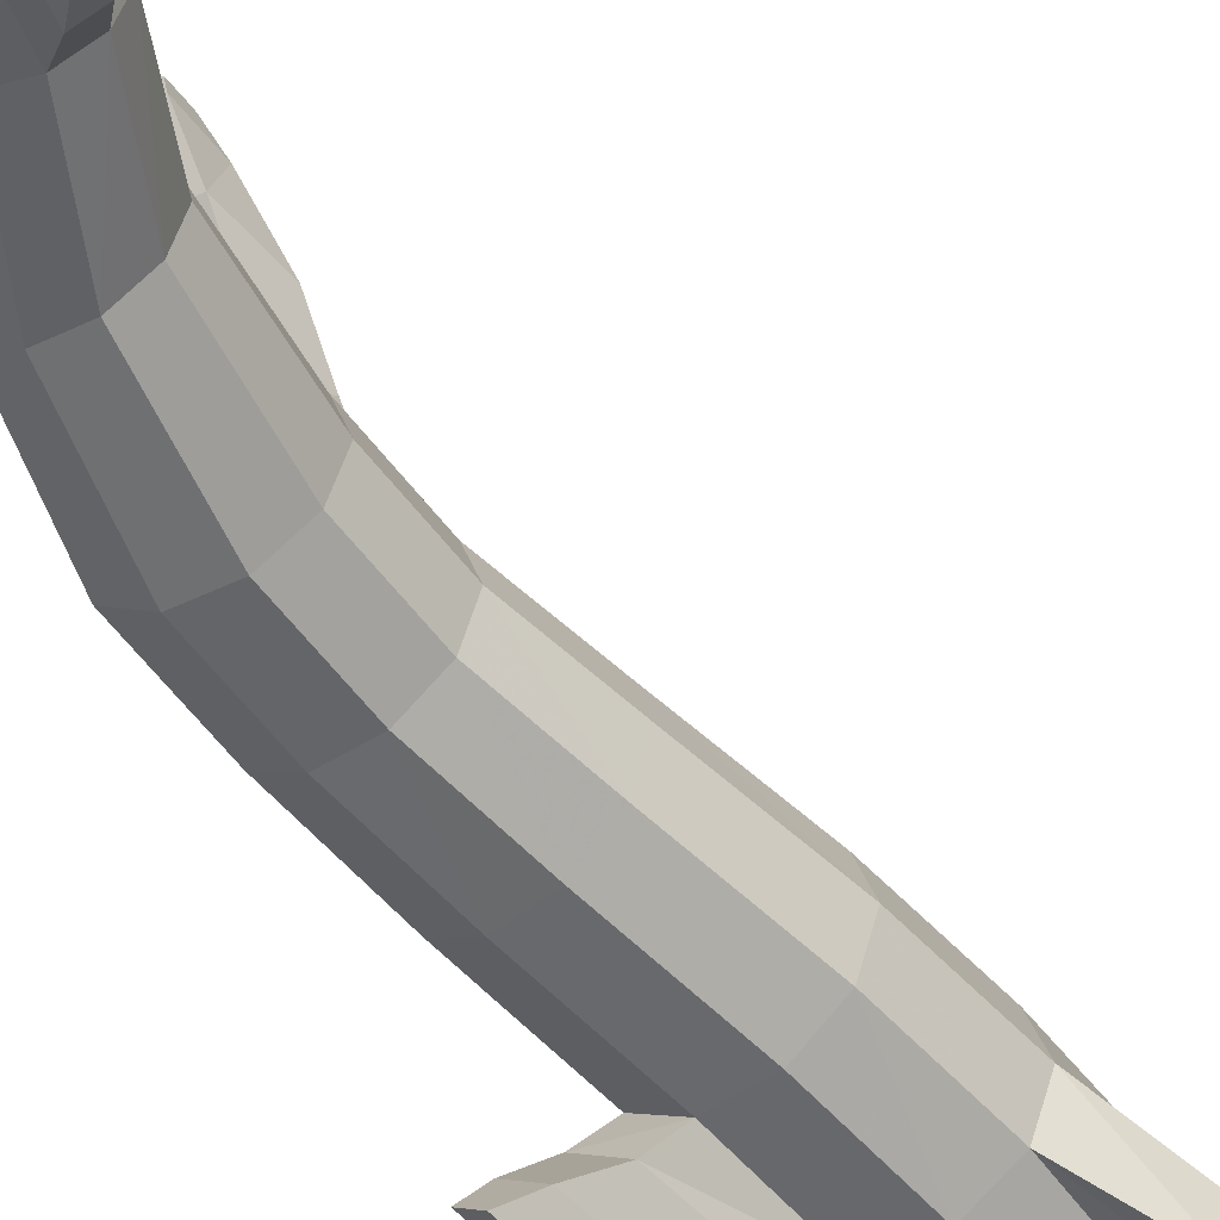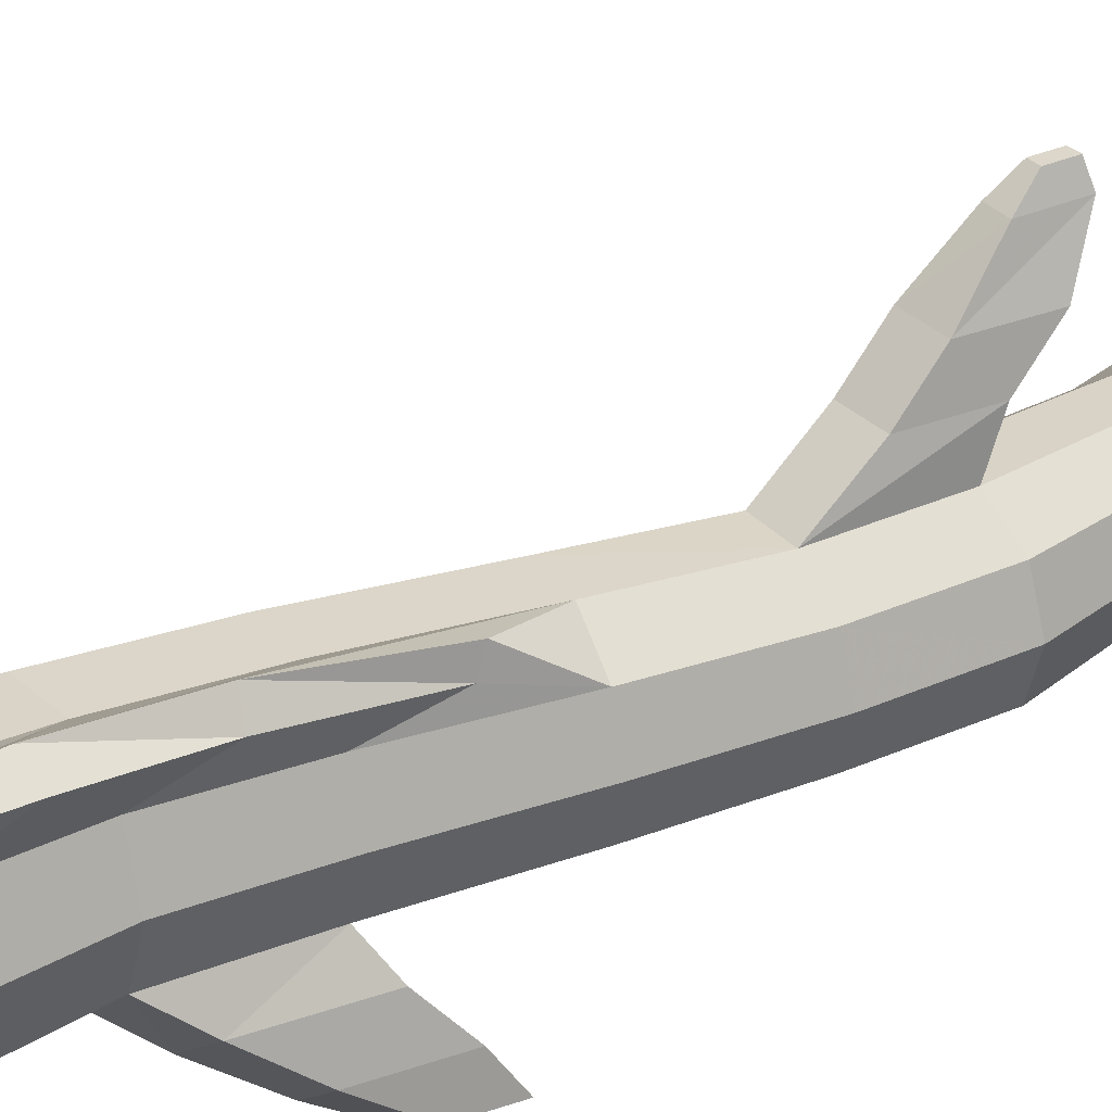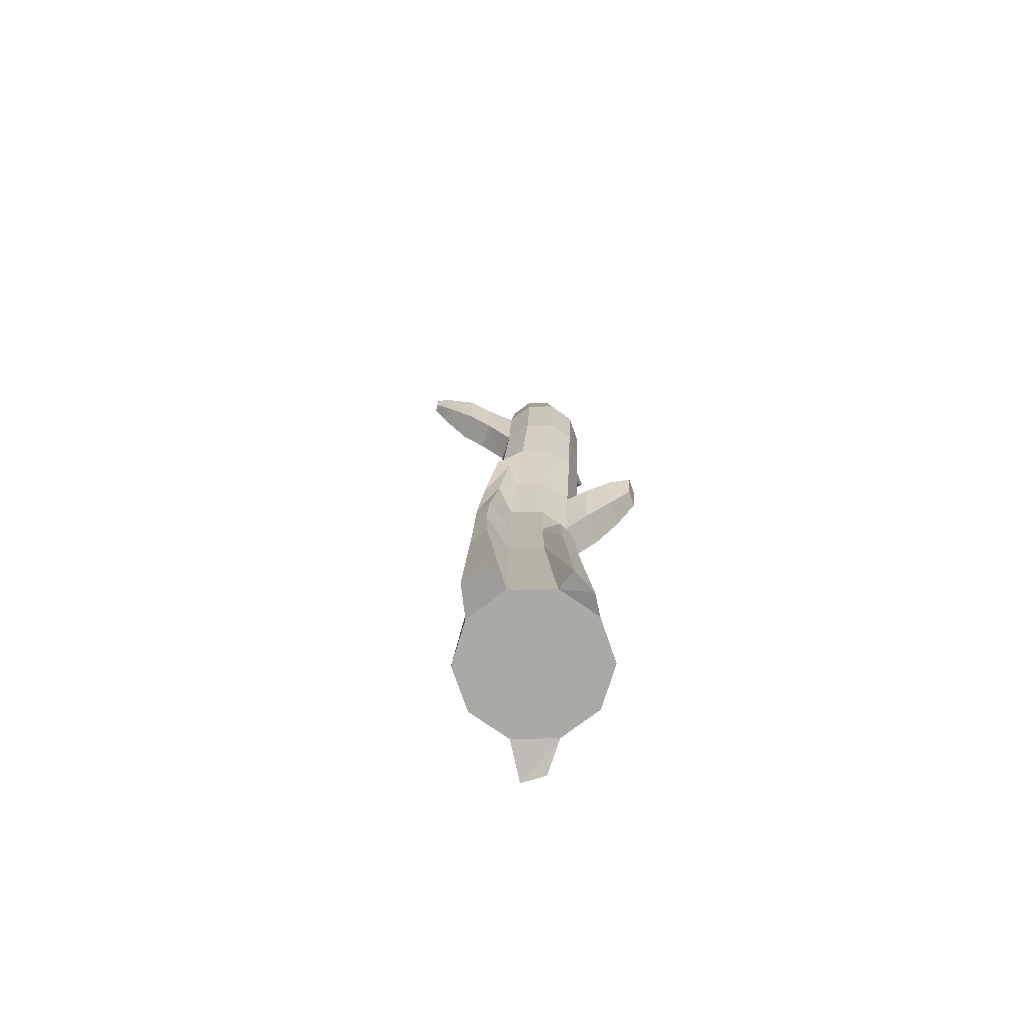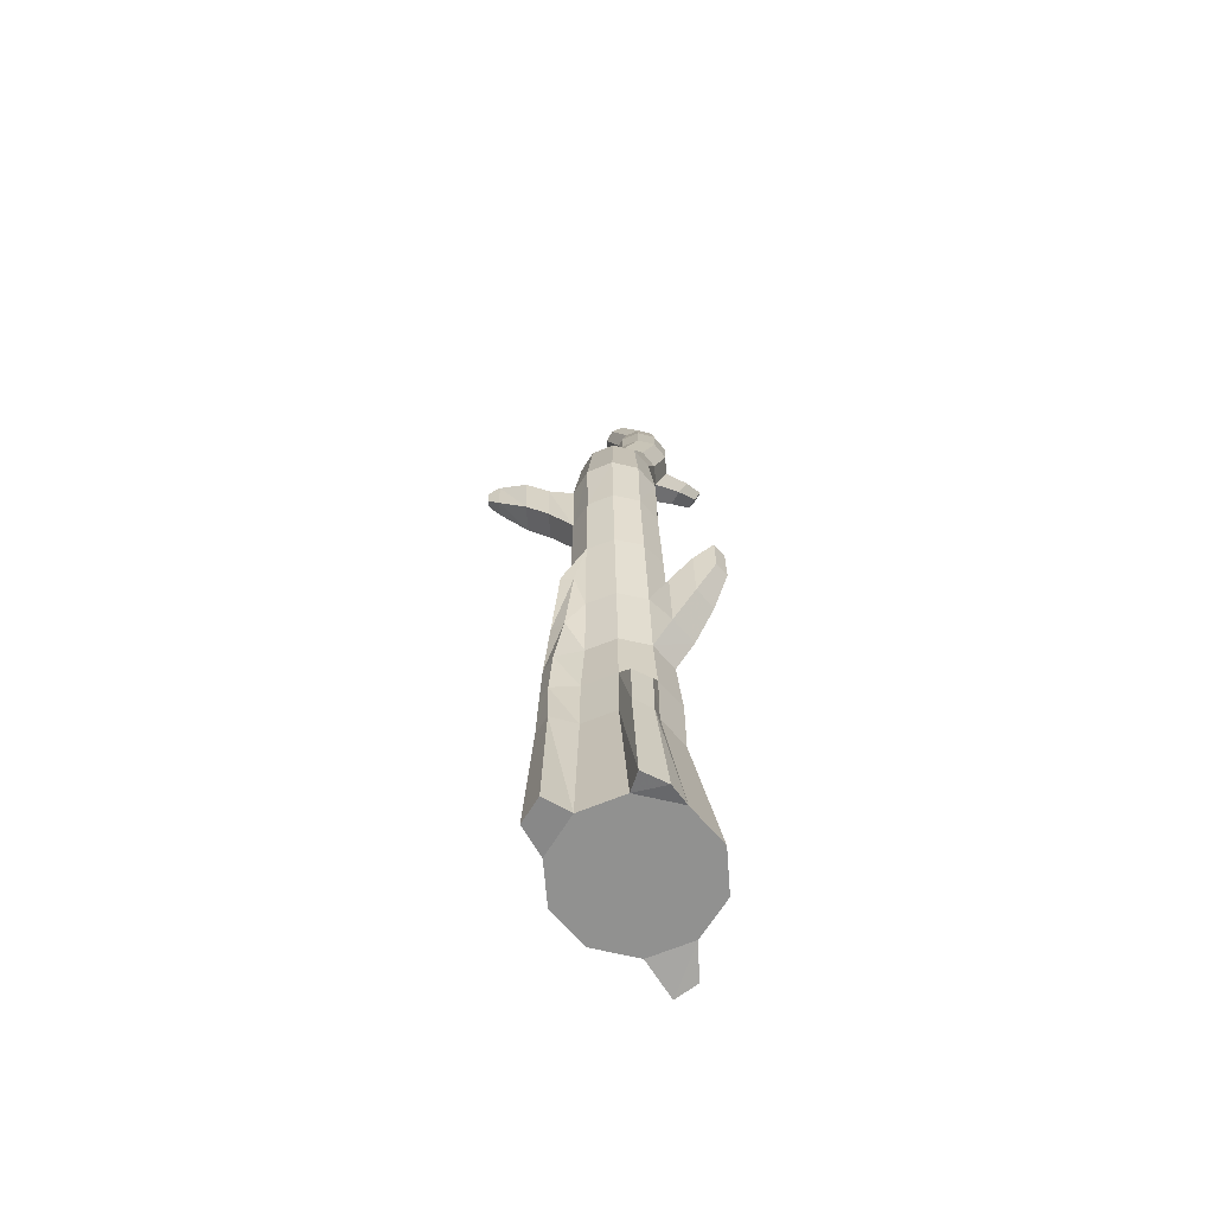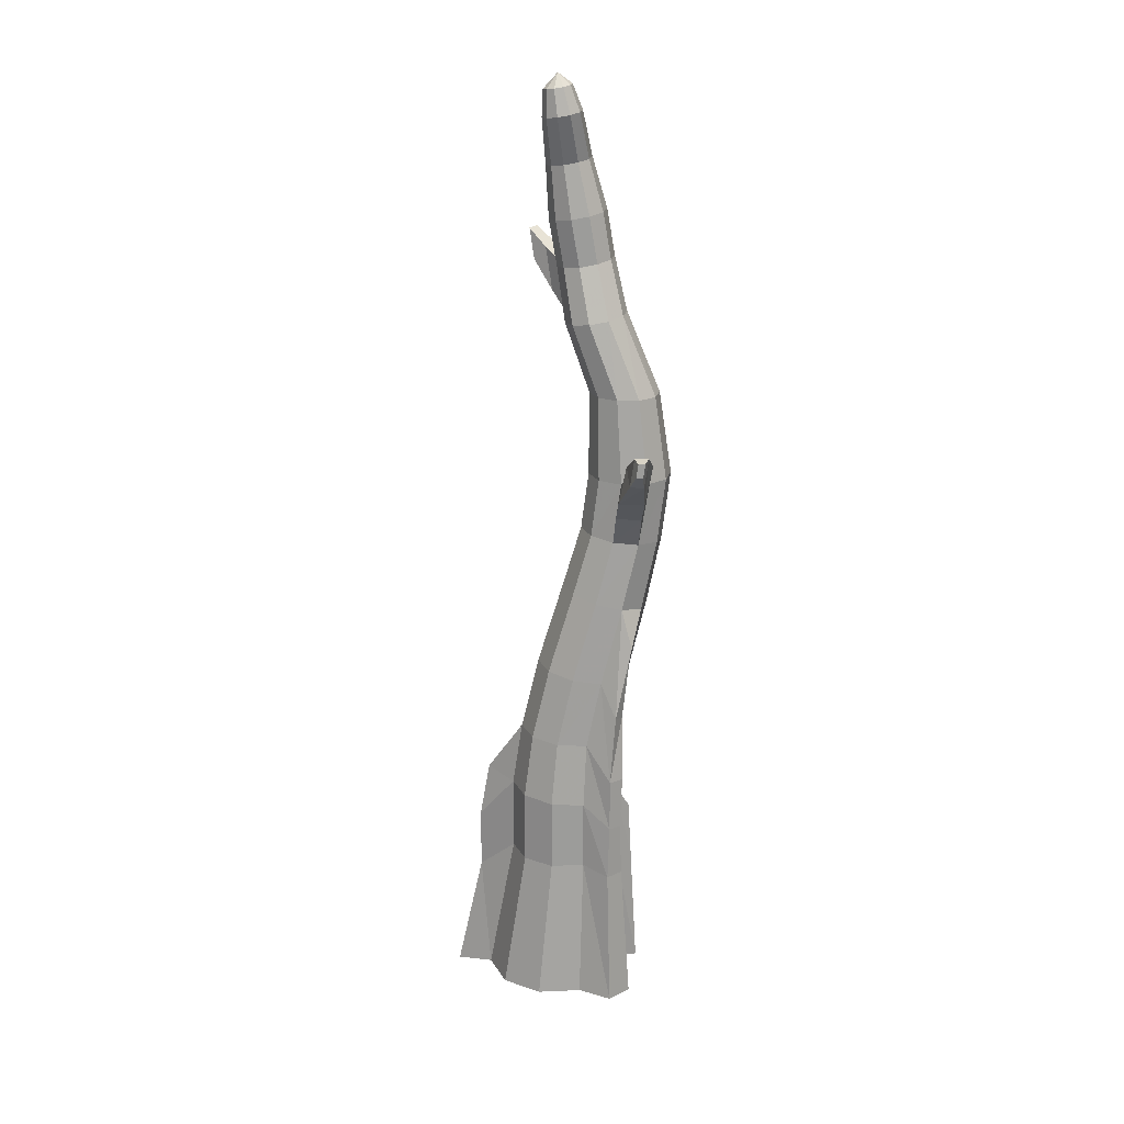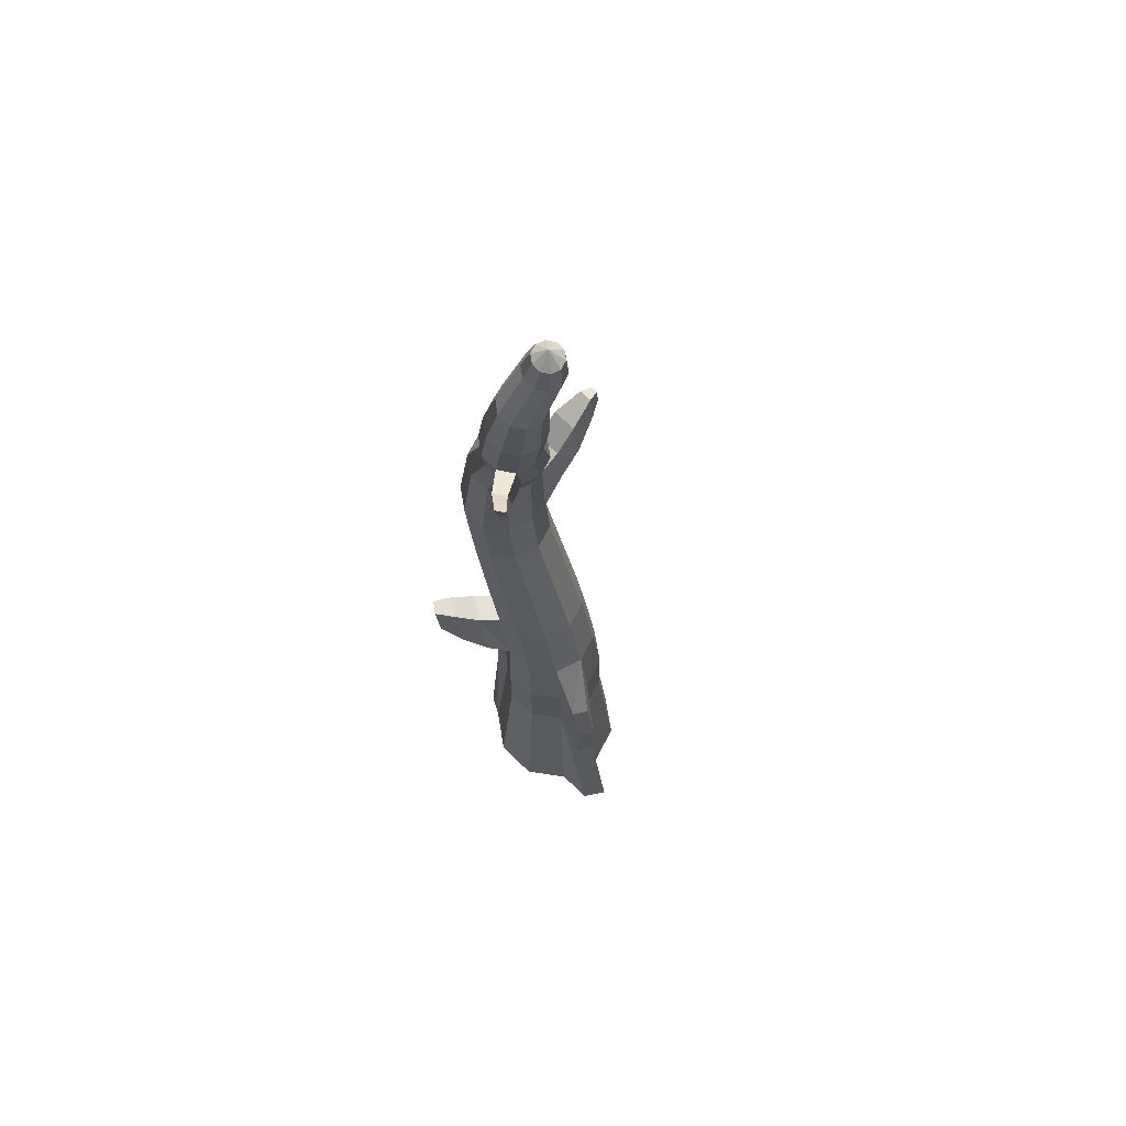
<metadata>
{"format":"obj","ext":"obj","renderer":"f3d","projection":"perspective","resolution":1024,"background":"white","views":[{"elev":-51.4,"azim":-152.9,"up":"+Z"},{"elev":30.4,"azim":49.3,"up":"+Z"},{"elev":-75.6,"azim":73.1,"up":"+Y"},{"elev":-66.0,"azim":94.5,"up":"+Y"},{"elev":20.4,"azim":-4.4,"up":"+Y"},{"elev":68.0,"azim":-135.5,"up":"+Y"}]}
</metadata>
<code>
g default
v 0.807 0 -1.005
v 0.06896 0 -1.541
v -0.8433 0 -1.541
v -1.581 0 -1.005
v -1.863 0 -0.1372
v -1.581 0 0.7304
v -0.8433 0 1.267
v 0.06896 0 1.267
v 0.807 0 0.7304
v 1.089 0 -0.1372
v 0.7194 3.098 -0.6397
v 0.1561 3.098 -1.049
v -0.5402 3.098 -1.049
v -1.103 3.098 -0.6397
v -1.319 3.098 0.02246
v -1.103 3.098 0.6847
v -0.5402 3.098 1.094
v 0.1561 3.098 1.094
v 0.7194 3.098 0.6847
v 0.9346 3.098 0.02246
v -0.09268 0 0.02246
v 0.7169 4.518 -0.6397
v 0.1552 4.56 -1.049
v -0.5392 4.611 -1.049
v -1.101 4.652 -0.6397
v -1.316 4.668 0.02246
v -1.101 4.652 0.6847
v -0.5392 4.611 1.094
v 0.1552 4.56 1.094
v 0.7169 4.518 0.6847
v 0.9315 4.503 0.02246
v 0.7356 5.902 -0.5793
v 0.2251 5.94 -0.9512
v -0.406 5.986 -0.9512
v -0.9165 6.024 -0.5793
v -1.111 6.038 0.02246
v -0.9165 6.024 0.6242
v -0.406 5.986 0.9962
v 0.2251 5.94 0.9962
v 0.7356 5.902 0.6242
v 0.9306 5.888 0.02246
v 1.017 7.293 -0.5579
v 0.5294 7.372 -0.9166
v -0.07293 7.471 -0.9167
v -0.5602 7.55 -0.5579
v -0.7463 7.58 0.02246
v -0.5602 7.55 0.6029
v -0.07293 7.471 0.9616
v 0.5294 7.372 0.9616
v 1.017 7.293 0.6029
v 1.203 7.262 0.02246
v 1.419 8.926 -0.5225
v 0.9689 9.038 -0.8593
v 0.4129 9.177 -0.8593
v -0.03698 9.289 -0.5225
v -0.2088 9.332 0.02246
v -0.03698 9.289 0.5674
v 0.4129 9.177 0.9043
v 0.9689 9.038 0.9043
v 1.419 8.926 0.5674
v 1.591 8.884 0.02246
v 1.737 10.42 -0.4883
v 1.305 10.47 -0.8039
v 0.7725 10.54 -0.8039
v 0.3414 10.59 -0.4883
v 0.1767 10.61 0.02246
v 0.3414 10.59 0.5332
v 0.7725 10.54 0.8488
v 1.305 10.47 0.8488
v 1.737 10.42 0.5332
v 1.901 10.4 0.02246
v 1.903 11.8 -0.4883
v 1.468 11.8 -0.8039
v 0.9314 11.8 -0.8039
v 0.497 11.81 -0.4883
v 0.331 11.81 0.02246
v 0.497 11.81 0.5332
v 0.9314 11.8 0.8488
v 1.468 11.8 0.8488
v 1.903 11.8 0.5332
v 2.069 11.8 0.02246
v 1.664 13.55 -0.4078
v 1.298 13.55 -0.6738
v 0.8453 13.56 -0.6738
v 0.4792 13.56 -0.4078
v 0.3394 13.56 0.02246
v 0.4792 13.56 0.4528
v 0.8453 13.56 0.7187
v 1.298 13.55 0.7187
v 1.664 13.55 0.4528
v 1.804 13.55 0.02246
v 1.004 15.2 -0.561
v 0.6847 15.14 -0.7967
v 0.2896 15.07 -0.7967
v -0.03007 15.02 -0.561
v -0.1522 15 -0.1798
v -0.03007 15.02 0.2014
v 0.2896 15.07 0.4371
v 0.6847 15.14 0.4371
v 1.004 15.2 0.2014
v 1.127 15.22 -0.1798
v 0.7798 16.3 -0.8257
v 0.4822 16.25 -1.045
v 0.1144 16.18 -1.045
v -0.1831 16.13 -0.8257
v -0.2968 16.11 -0.4709
v -0.1831 16.13 -0.116
v 0.1144 16.18 0.1033
v 0.4822 16.25 0.1033
v 0.7797 16.3 -0.116
v 0.8934 16.32 -0.4709
v 0.6143 17.26 -0.8257
v 0.3168 17.21 -1.045
v -0.05099 17.15 -1.045
v -0.3485 17.1 -0.8257
v -0.4622 17.08 -0.4709
v -0.3485 17.1 -0.116
v -0.05096 17.15 0.1033
v 0.3168 17.21 0.1033
v 0.6143 17.26 -0.116
v 0.728 17.28 -0.4709
v 0.3327 18.31 -0.7521
v 0.09684 18.27 -0.926
v -0.1947 18.22 -0.926
v -0.4305 18.18 -0.7521
v -0.5206 18.16 -0.4709
v -0.4305 18.18 -0.1896
v -0.1947 18.22 -0.01573
v 0.09685 18.27 -0.01572
v 0.3327 18.31 -0.1896
v 0.4228 18.33 -0.4709
v 0.1161 19.27 -0.3332
v -0.08826 19.24 -0.4838
v -0.3408 19.19 -0.4838
v -0.5452 19.16 -0.3332
v -0.6232 19.14 -0.08955
v -0.5451 19.16 0.1541
v -0.3408 19.19 0.3047
v -0.08825 19.24 0.3048
v 0.1161 19.27 0.1541
v 0.1941 19.28 -0.08954
v -0.06612 19.79 -0.2662
v -0.2142 19.76 -0.3754
v -0.3058 20.01 -0.08953
v -0.3974 19.73 -0.3754
v -0.5455 19.71 -0.2662
v -0.6021 19.7 -0.08954
v -0.5455 19.71 0.08711
v -0.3973 19.73 0.1963
v -0.2142 19.76 0.1963
v -0.06613 19.79 0.08714
v -0.009535 19.8 -0.08953
v 0.7725 11.23 1.353
v 1.305 11.19 1.353
v 1.468 12.02 1.353
v 0.9314 12.02 1.353
v 0.7725 11.71 1.821
v 1.305 11.67 1.821
v 1.468 12.5 1.821
v 0.9314 12.5 1.821
v 0.9337 12.25 2.397
v 1.22 12.22 2.397
v 1.307 12.84 2.397
v 1.019 12.84 2.397
v 1.01 6.359 -0.9615
v 0.4991 6.389 -1.333
v 0.8034 7.554 -1.299
v 1.291 7.489 -0.9401
v 1.296 6.956 -1.424
v 0.8818 6.981 -1.725
v 1.128 7.925 -1.697
v 1.523 7.873 -1.406
v 1.029 12.52 2.634
v 1.169 12.51 2.634
v 1.212 12.81 2.634
v 1.071 12.81 2.634
v 1.512 7.556 -1.827
v 1.253 7.572 -2.016
v 1.407 8.162 -1.998
v 1.654 8.129 -1.816
v -0.09704 15.52 -1.29
v -0.3465 15.48 -1.106
v -0.4659 16.34 -1.313
v -0.2337 16.38 -1.484
v -0.5122 16.08 -1.636
v -0.6939 16.05 -1.502
v -0.781 16.68 -1.652
v -0.6118 16.71 -1.777
v 0.7189 -0.07468 1.548
v 1.188 -0.07468 1.207
v 0.9893 2.943 1.183
v 0.6607 2.943 1.421
v 0.949 4.089 1.208
v 0.7023 4.111 1.387
v 0.9929 5.191 1.147
v 0.706 5.218 1.356
v 0.9922 6.594 0.9746
v 0.8288 6.667 1.242
v 1.186 8.101 0.8124
v 1.172 8.205 1.064
v 1.513 -0.08021 -0.3003
v 1.232 -0.08021 -0.7681
v 1.144 2.634 -0.5713
v 1.359 2.634 -0.2142
v 1.079 3.878 -0.5713
v 1.293 3.864 -0.2142
v -2.291 -0.1329 -0.9734
v -2.573 -0.1329 -0.5491
v -2.034 2.374 -0.4719
v -1.819 2.374 -0.7957
v -2.033 3.66 -0.4727
v -1.819 3.647 -0.7965
v -1.825 4.837 -0.4726
v -1.63 4.825 -0.7669
g pCylinder1_0
f 1 2 12 11
f 2 3 13 12
f 3 4 14 13
f 207 208 209 210
f 5 6 16 15
f 6 7 17 16
f 7 8 18 17
f 189 190 191 192
f 9 10 20 19
f 201 202 203 204
f 2 1 21
f 3 2 21
f 4 3 21
f 5 4 21
f 6 5 21
f 7 6 21
f 8 7 21
f 9 8 21
f 10 9 21
f 1 10 21
f 142 143 144
f 143 145 144
f 145 146 144
f 146 147 144
f 147 148 144
f 148 149 144
f 149 150 144
f 150 151 144
f 151 152 144
f 152 142 144
f 11 12 23 22
f 12 13 24 23
f 13 14 25 24
f 210 209 211 212
f 15 16 27 26
f 16 17 28 27
f 17 18 29 28
f 192 191 193 194
f 19 20 31 30
f 204 203 205 206
f 22 23 33 32
f 23 24 34 33
f 24 25 35 34
f 212 211 213 214
f 26 27 37 36
f 27 28 38 37
f 28 29 39 38
f 194 193 195 196
f 30 31 41 40
f 31 22 32 41
f 177 178 179 180
f 33 34 44 43
f 34 35 45 44
f 35 36 46 45
f 36 37 47 46
f 37 38 48 47
f 38 39 49 48
f 196 195 197 198
f 40 41 51 50
f 41 32 42 51
f 42 43 53 52
f 43 44 54 53
f 44 45 55 54
f 45 46 56 55
f 46 47 57 56
f 47 48 58 57
f 48 49 59 58
f 198 197 199 200
f 50 51 61 60
f 51 42 52 61
f 52 53 63 62
f 53 54 64 63
f 54 55 65 64
f 55 56 66 65
f 56 57 67 66
f 57 58 68 67
f 58 59 69 68
f 59 60 70 69
f 60 61 71 70
f 61 52 62 71
f 62 63 73 72
f 63 64 74 73
f 64 65 75 74
f 65 66 76 75
f 66 67 77 76
f 67 68 78 77
f 173 174 175 176
f 69 70 80 79
f 70 71 81 80
f 71 62 72 81
f 72 73 83 82
f 73 74 84 83
f 74 75 85 84
f 75 76 86 85
f 76 77 87 86
f 77 78 88 87
f 78 79 89 88
f 79 80 90 89
f 80 81 91 90
f 81 72 82 91
f 82 83 93 92
f 83 84 94 93
f 84 85 95 94
f 85 86 96 95
f 86 87 97 96
f 87 88 98 97
f 88 89 99 98
f 89 90 100 99
f 90 91 101 100
f 91 82 92 101
f 92 93 103 102
f 93 94 104 103
f 185 186 187 188
f 95 96 106 105
f 96 97 107 106
f 97 98 108 107
f 98 99 109 108
f 99 100 110 109
f 100 101 111 110
f 101 92 102 111
f 102 103 113 112
f 103 104 114 113
f 104 105 115 114
f 105 106 116 115
f 106 107 117 116
f 107 108 118 117
f 108 109 119 118
f 109 110 120 119
f 110 111 121 120
f 111 102 112 121
f 112 113 123 122
f 113 114 124 123
f 114 115 125 124
f 115 116 126 125
f 116 117 127 126
f 117 118 128 127
f 118 119 129 128
f 119 120 130 129
f 120 121 131 130
f 121 112 122 131
f 122 123 133 132
f 123 124 134 133
f 124 125 135 134
f 125 126 136 135
f 126 127 137 136
f 127 128 138 137
f 128 129 139 138
f 129 130 140 139
f 130 131 141 140
f 131 122 132 141
f 132 133 143 142
f 133 134 145 143
f 134 135 146 145
f 135 136 147 146
f 136 137 148 147
f 137 138 149 148
f 138 139 150 149
f 139 140 151 150
f 140 141 152 151
f 141 132 142 152
f 68 69 154 153
f 69 79 155 154
f 79 78 156 155
f 78 68 153 156
f 153 154 158 157
f 154 155 159 158
f 155 156 160 159
f 156 153 157 160
f 157 158 162 161
f 158 159 163 162
f 159 160 164 163
f 160 157 161 164
f 32 33 166 165
f 33 43 167 166
f 43 42 168 167
f 42 32 165 168
f 165 166 170 169
f 166 167 171 170
f 167 168 172 171
f 168 165 169 172
f 161 162 174 173
f 162 163 175 174
f 163 164 176 175
f 164 161 173 176
f 169 170 178 177
f 170 171 179 178
f 171 172 180 179
f 172 169 177 180
f 94 95 182 181
f 95 105 183 182
f 105 104 184 183
f 104 94 181 184
f 181 182 186 185
f 182 183 187 186
f 183 184 188 187
f 184 181 185 188
f 8 9 190 189
f 9 19 191 190
f 18 8 189 192
f 19 30 193 191
f 29 18 192 194
f 30 40 195 193
f 39 29 194 196
f 40 50 197 195
f 49 39 196 198
f 50 60 199 197
f 60 59 200 199
f 59 49 198 200
f 10 1 202 201
f 1 11 203 202
f 20 10 201 204
f 11 22 205 203
f 22 31 206 205
f 31 20 204 206
f 4 5 208 207
f 5 15 209 208
f 14 4 207 210
f 15 26 211 209
f 25 14 210 212
f 26 36 213 211
f 36 35 214 213
f 35 25 212 214

</code>
